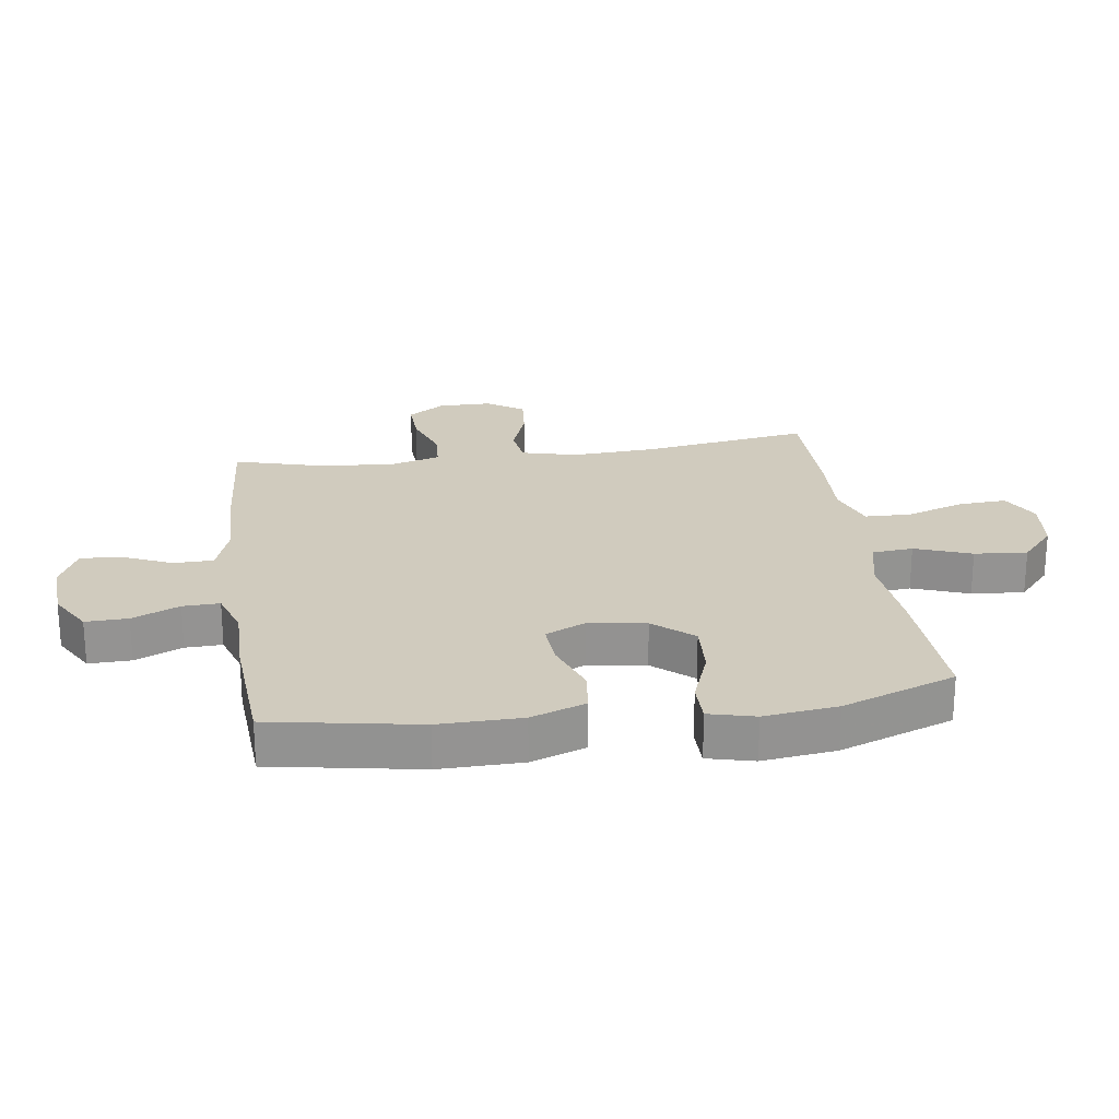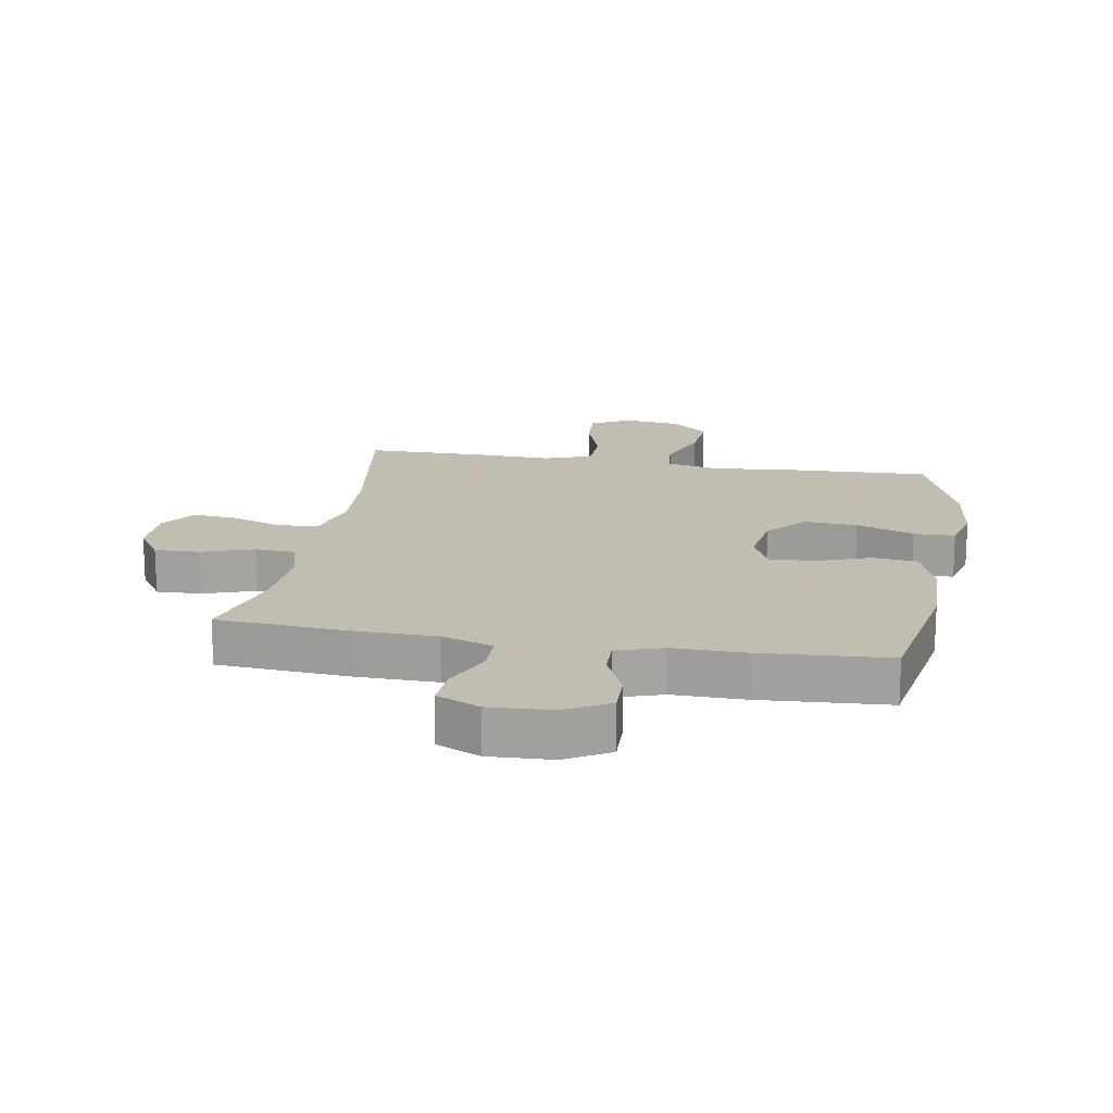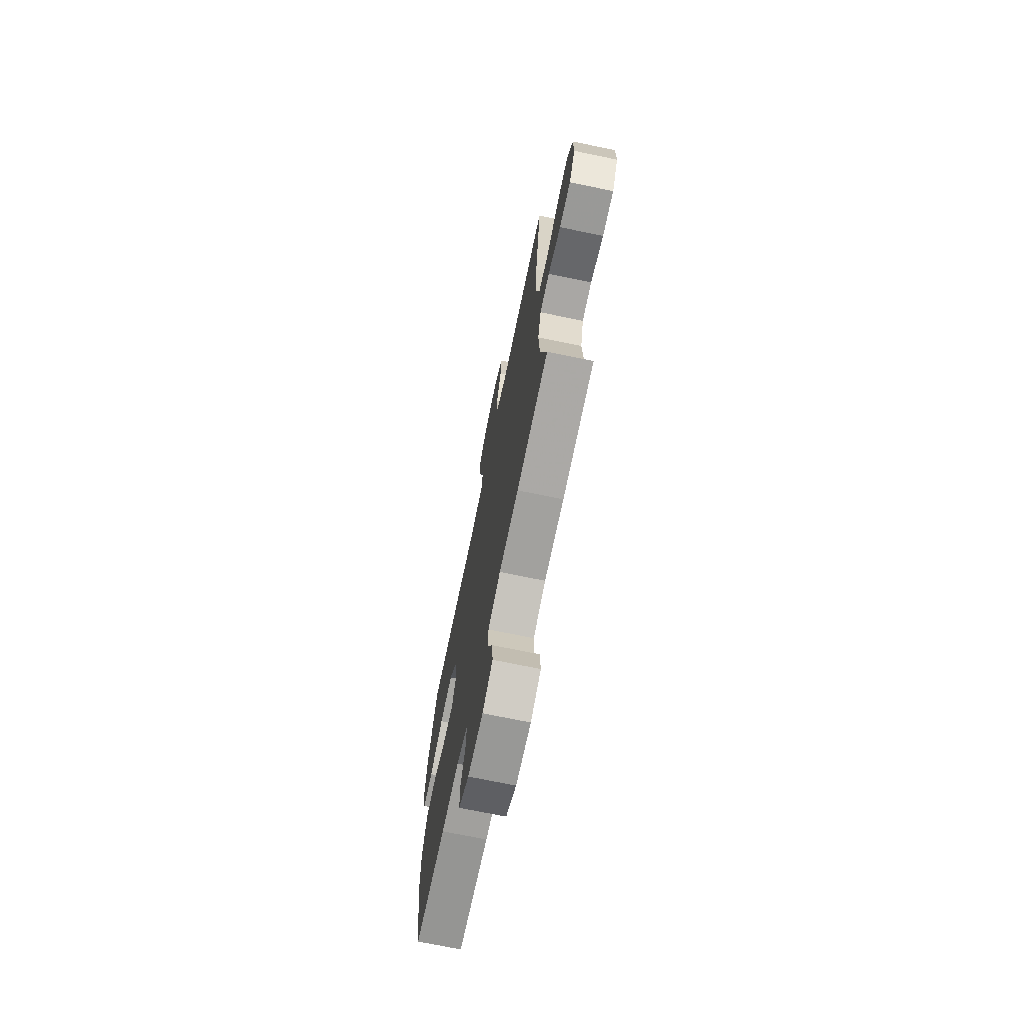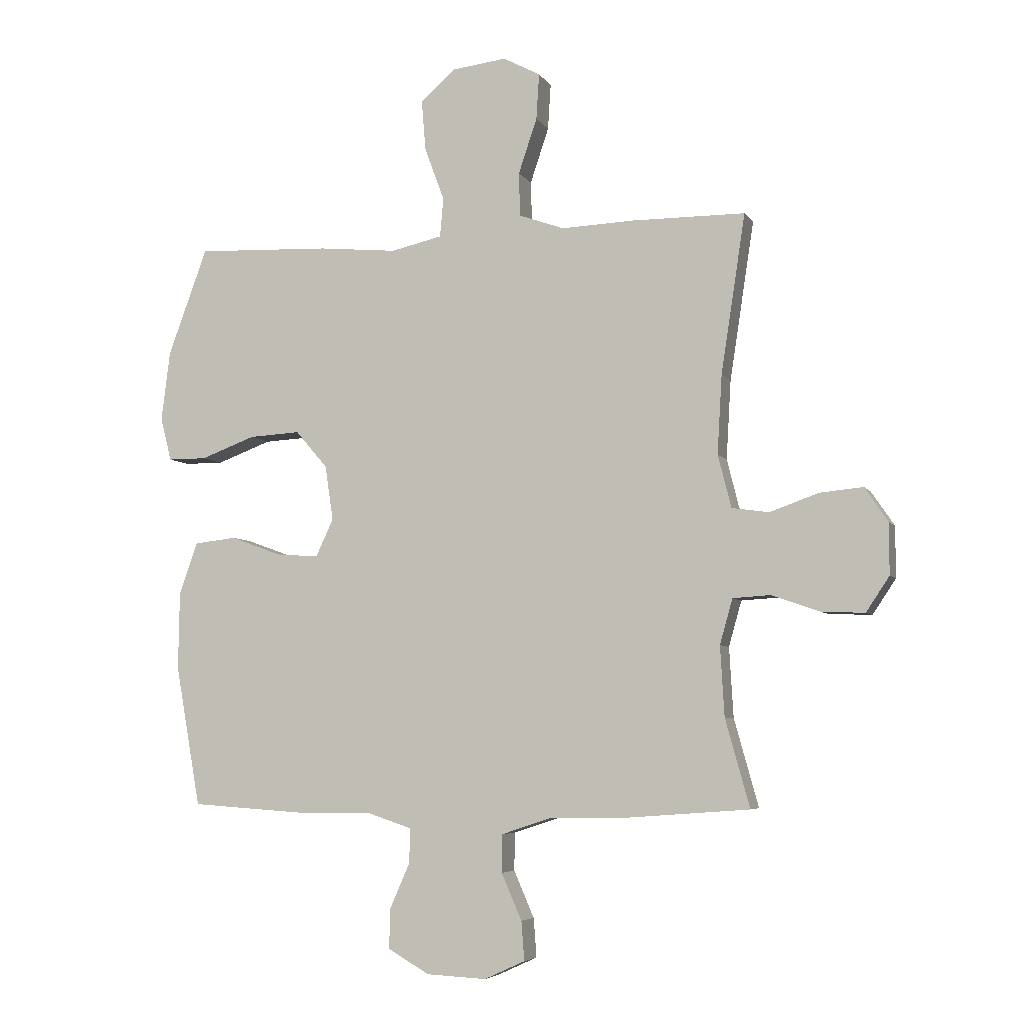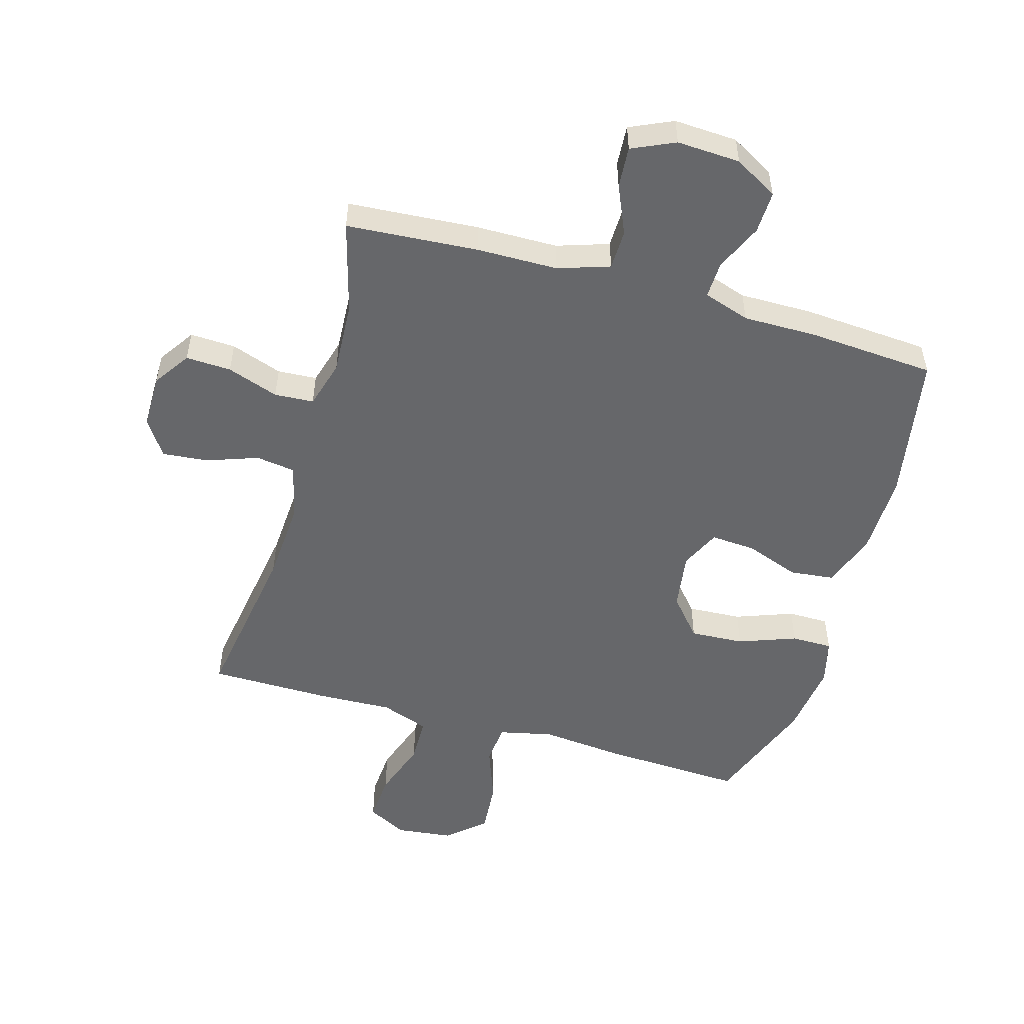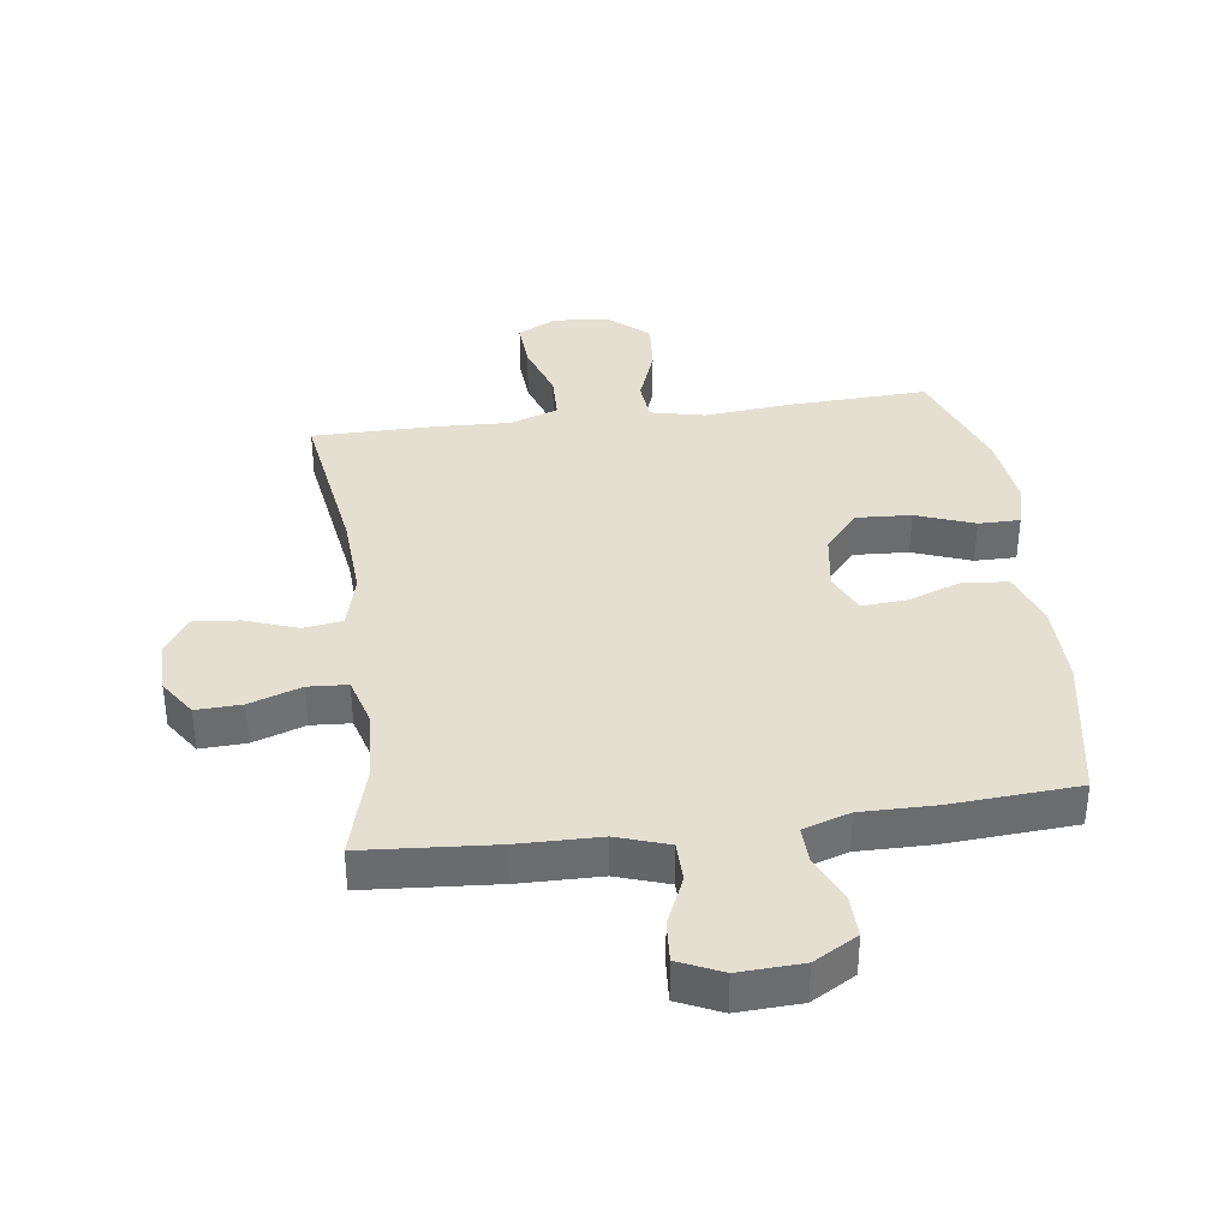
<metadata>
{"format":"obj","ext":"obj","renderer":"f3d","projection":"perspective","resolution":1024,"background":"white","views":[{"elev":23.5,"azim":-98.1,"up":"+Y"},{"elev":17.0,"azim":-170.2,"up":"+Y"},{"elev":-71.2,"azim":78.3,"up":"+Z"},{"elev":-5.6,"azim":17.8,"up":"+Z"},{"elev":-52.1,"azim":163.8,"up":"+Y"},{"elev":36.8,"azim":172.4,"up":"+Y"}]}
</metadata>
<code>
v 0.5 0.07 -0.5
v 0.286 0.07 -0.516
v 0.154 0.07 -0.518
v 0.07 0.07 -0.546
v 0.069 0.07 -0.611
v 0.104 0.07 -0.691
v 0.109 0.07 -0.758
v 0.039 0.07 -0.79
v -0.064 0.07 -0.785
v -0.135 0.07 -0.744
v -0.133 0.07 -0.675
v -0.099 0.07 -0.598
v -0.097 0.07 -0.538
v -0.173 0.07 -0.513
v -0.292 0.07 -0.514
v -0.5 0.07 -0.5
v -0.543 0.07 -0.258
v -0.541 0.07 -0.123
v -0.509 0.07 -0.034
v -0.437 0.07 -0.026
v -0.349 0.07 -0.058
v -0.276 0.07 -0.063
v -0.246 0.07 0.002
v -0.26 0.07 0.096
v -0.315 0.07 0.16
v -0.403 0.07 0.155
v -0.497 0.07 0.12
v -0.564 0.07 0.12
v -0.583 0.07 0.195
v -0.568 0.07 0.315
v -0.5 0.07 0.5
v -0.269 0.07 0.49
v -0.134 0.07 0.477
v -0.046 0.07 0.497
v -0.04 0.07 0.564
v -0.074 0.07 0.656
v -0.081 0.07 0.742
v -0.02 0.07 0.796
v 0.073 0.07 0.807
v 0.137 0.07 0.773
v 0.132 0.07 0.694
v 0.1 0.07 0.599
v 0.102 0.07 0.524
v 0.18 0.07 0.496
v 0.302 0.07 0.501
v 0.5 0.07 0.5
v 0.458 0.07 0.226
v 0.45 0.07 0.091
v 0.473 0.07 0
v 0.537 0.07 -0.009
v 0.621 0.07 0.021
v 0.695 0.07 0.028
v 0.735 0.07 -0.031
v 0.735 0.07 -0.119
v 0.695 0.07 -0.179
v 0.621 0.07 -0.176
v 0.537 0.07 -0.147
v 0.473 0.07 -0.151
v 0.451 0.07 -0.229
v 0.458 0.07 -0.349
v 0.5 0 -0.5
v 0.286 0 -0.516
v 0.154 0 -0.518
v 0.07 0 -0.546
v 0.069 0 -0.611
v 0.104 0 -0.691
v 0.109 0 -0.758
v 0.039 0 -0.79
v -0.064 0 -0.785
v -0.135 0 -0.744
v -0.133 0 -0.675
v -0.099 0 -0.598
v -0.097 0 -0.538
v -0.173 0 -0.513
v -0.292 0 -0.514
v -0.5 0 -0.5
v -0.543 0 -0.258
v -0.541 0 -0.123
v -0.509 0 -0.034
v -0.437 0 -0.026
v -0.349 0 -0.058
v -0.276 0 -0.063
v -0.246 0 0.002
v -0.26 0 0.096
v -0.315 0 0.16
v -0.403 0 0.155
v -0.497 0 0.12
v -0.564 0 0.12
v -0.583 0 0.195
v -0.568 0 0.315
v -0.5 0 0.5
v -0.269 0 0.49
v -0.134 0 0.477
v -0.046 0 0.497
v -0.04 0 0.564
v -0.074 0 0.656
v -0.081 0 0.742
v -0.02 0 0.796
v 0.073 0 0.807
v 0.137 0 0.773
v 0.132 0 0.694
v 0.1 0 0.599
v 0.102 0 0.524
v 0.18 0 0.496
v 0.302 0 0.501
v 0.5 0 0.5
v 0.458 0 0.226
v 0.45 0 0.091
v 0.473 0 0
v 0.537 0 -0.009
v 0.621 0 0.021
v 0.695 0 0.028
v 0.735 0 -0.031
v 0.735 0 -0.119
v 0.695 0 -0.179
v 0.621 0 -0.176
v 0.537 0 -0.147
v 0.473 0 -0.151
v 0.451 0 -0.229
v 0.458 0 -0.349
f 55 56 57
f 54 55 57
f 53 54 57
f 52 53 57
f 51 52 57
f 50 51 57
f 49 50 57 58
f 48 49 58 59
f 44 45 46 47
f 43 44 47 48
f 40 41 42
f 39 40 42
f 38 39 42
f 37 38 42
f 36 37 42
f 35 36 42
f 34 35 42 43
f 43 48 59
f 34 43 59
f 33 34 59
f 31 32 33
f 30 31 33
f 29 30 33
f 28 29 33
f 27 28 33
f 26 27 33
f 19 20 21
f 18 19 21
f 17 18 21
f 16 17 21
f 15 16 21
f 14 15 21
f 13 14 21 22
f 10 11 12
f 9 10 12
f 8 9 12
f 7 8 12
f 6 7 12
f 5 6 12
f 4 5 12 13
f 13 22 23
f 4 13 23
f 3 4 23
f 3 23 24
f 2 3 24
f 1 2 24
f 60 1 24
f 25 26 33
f 33 59 60
f 25 33 60
f 24 25 60
f 117 116 115
f 117 115 114
f 117 114 113
f 117 113 112
f 117 112 111
f 117 111 110
f 118 117 110 109
f 119 118 109 108
f 107 106 105 104
f 108 107 104 103
f 102 101 100
f 102 100 99
f 102 99 98
f 102 98 97
f 102 97 96
f 102 96 95
f 103 102 95 94
f 119 108 103
f 119 103 94
f 119 94 93
f 93 92 91
f 93 91 90
f 93 90 89
f 93 89 88
f 93 88 87
f 93 87 86
f 81 80 79
f 81 79 78
f 81 78 77
f 81 77 76
f 81 76 75
f 81 75 74
f 82 81 74 73
f 72 71 70
f 72 70 69
f 72 69 68
f 72 68 67
f 72 67 66
f 72 66 65
f 73 72 65 64
f 83 82 73
f 83 73 64
f 83 64 63
f 84 83 63
f 84 63 62
f 84 62 61
f 84 61 120
f 93 86 85
f 120 119 93
f 120 93 85
f 120 85 84
f 1 61 62 2
f 2 62 63 3
f 3 63 64 4
f 4 64 65 5
f 5 65 66 6
f 6 66 67 7
f 7 67 68 8
f 8 68 69 9
f 9 69 70 10
f 10 70 71 11
f 11 71 72 12
f 12 72 73 13
f 13 73 74 14
f 14 74 75 15
f 15 75 76 16
f 16 76 77 17
f 17 77 78 18
f 18 78 79 19
f 19 79 80 20
f 20 80 81 21
f 21 81 82 22
f 22 82 83 23
f 23 83 84 24
f 24 84 85 25
f 25 85 86 26
f 26 86 87 27
f 27 87 88 28
f 28 88 89 29
f 29 89 90 30
f 30 90 91 31
f 31 91 92 32
f 32 92 93 33
f 33 93 94 34
f 34 94 95 35
f 35 95 96 36
f 36 96 97 37
f 37 97 98 38
f 38 98 99 39
f 39 99 100 40
f 40 100 101 41
f 41 101 102 42
f 42 102 103 43
f 43 103 104 44
f 44 104 105 45
f 45 105 106 46
f 46 106 107 47
f 47 107 108 48
f 48 108 109 49
f 49 109 110 50
f 50 110 111 51
f 51 111 112 52
f 52 112 113 53
f 53 113 114 54
f 54 114 115 55
f 55 115 116 56
f 56 116 117 57
f 57 117 118 58
f 58 118 119 59
f 59 119 120 60
f 60 120 61 1

</code>
